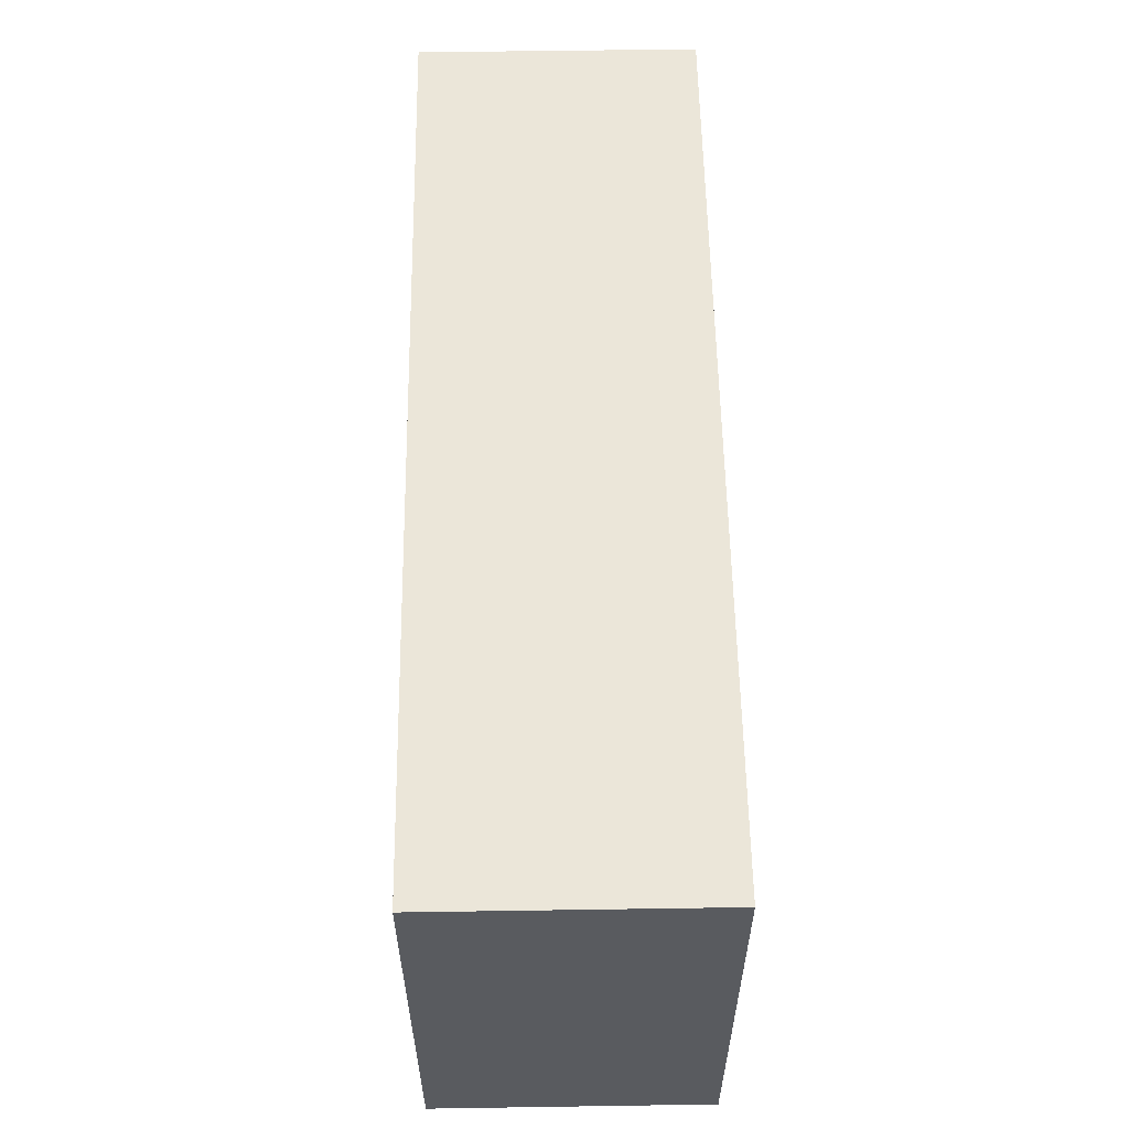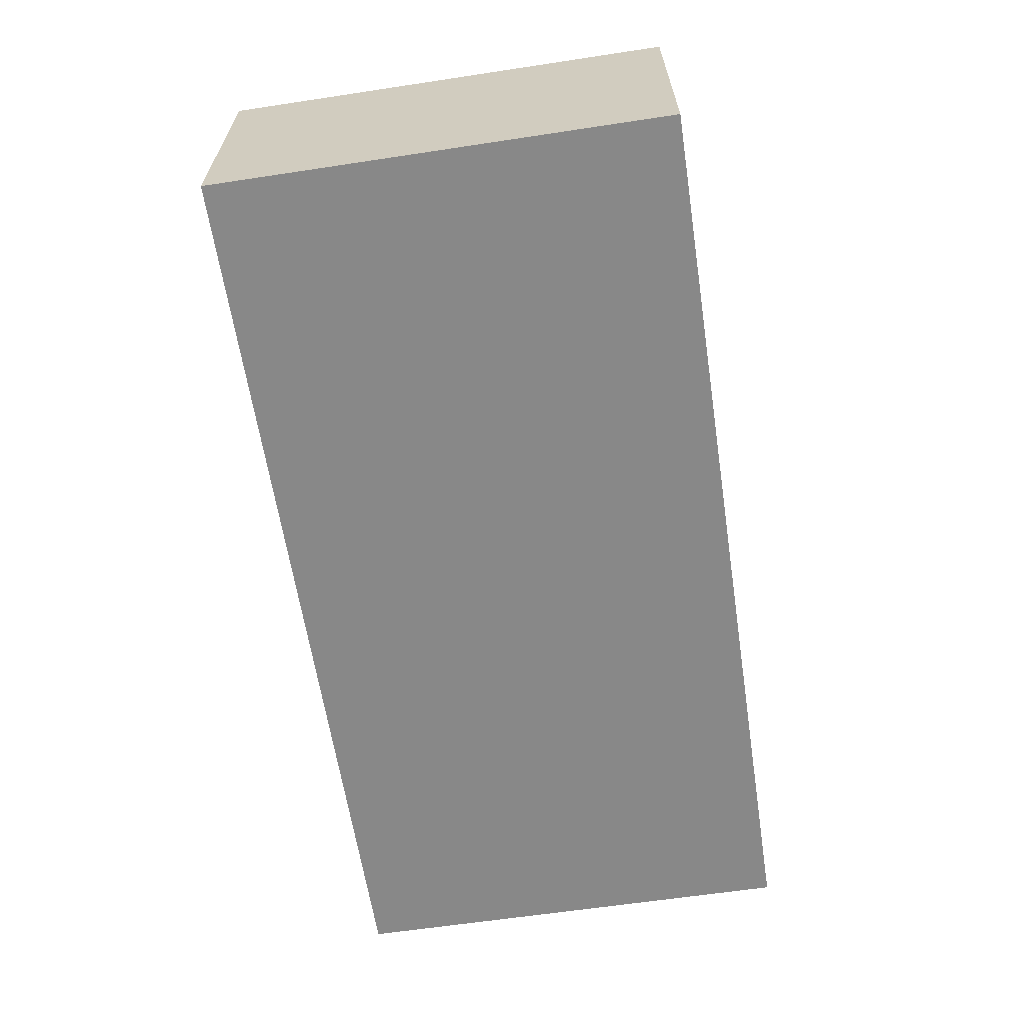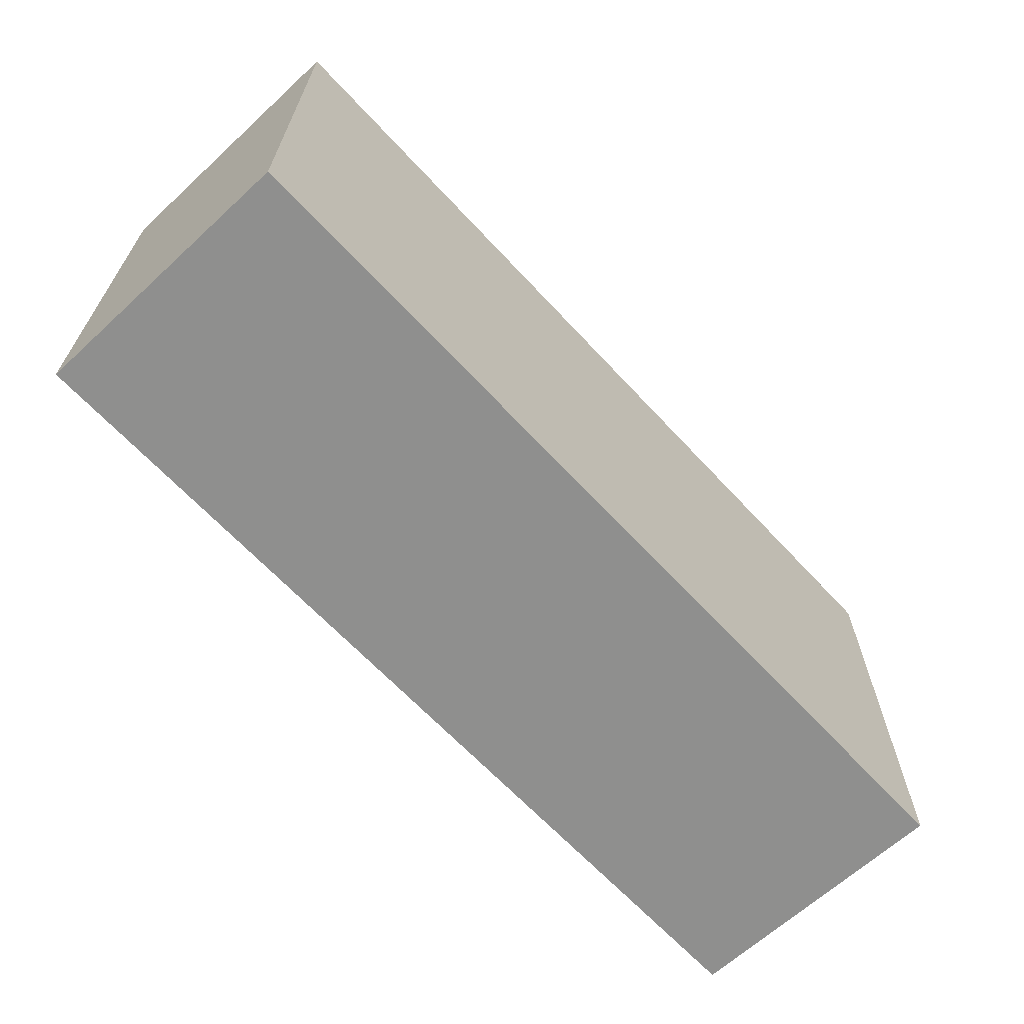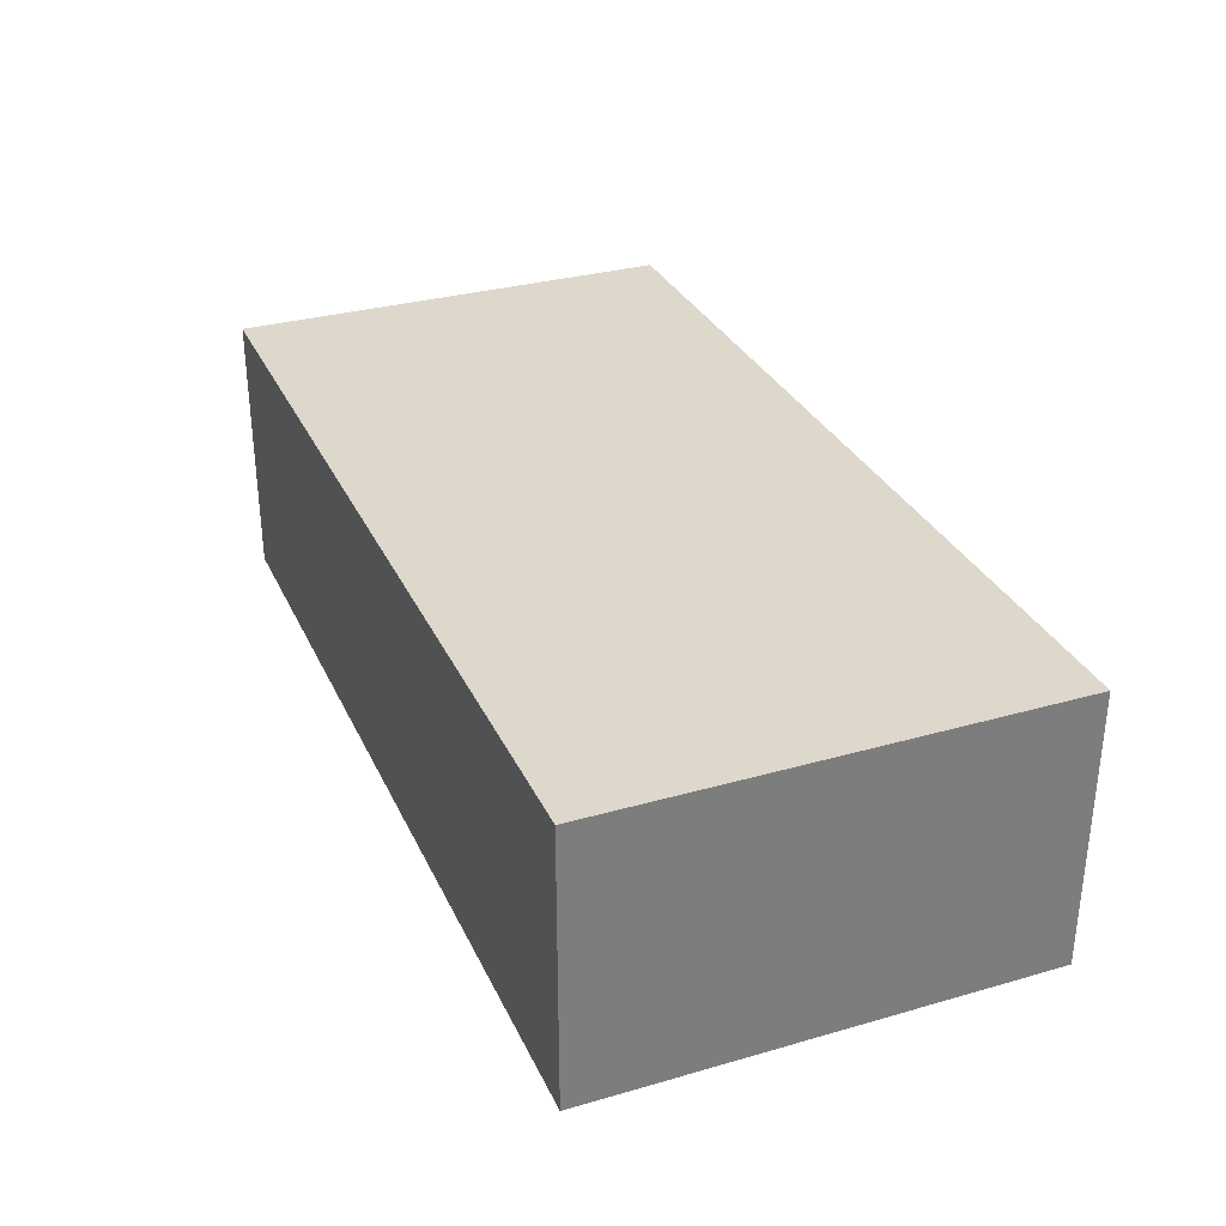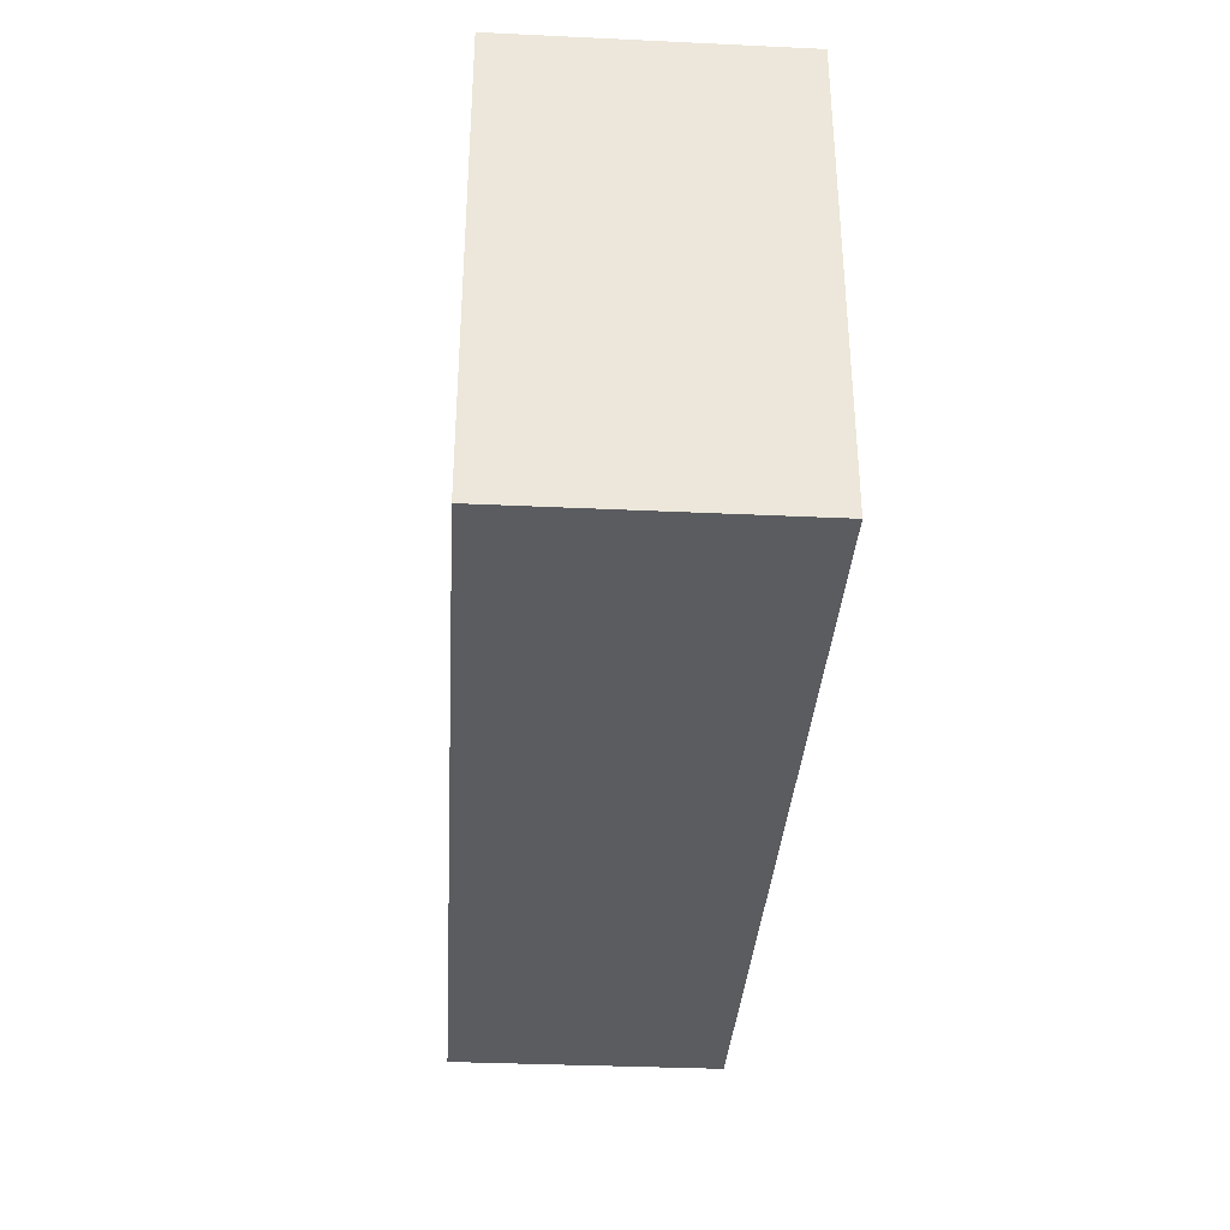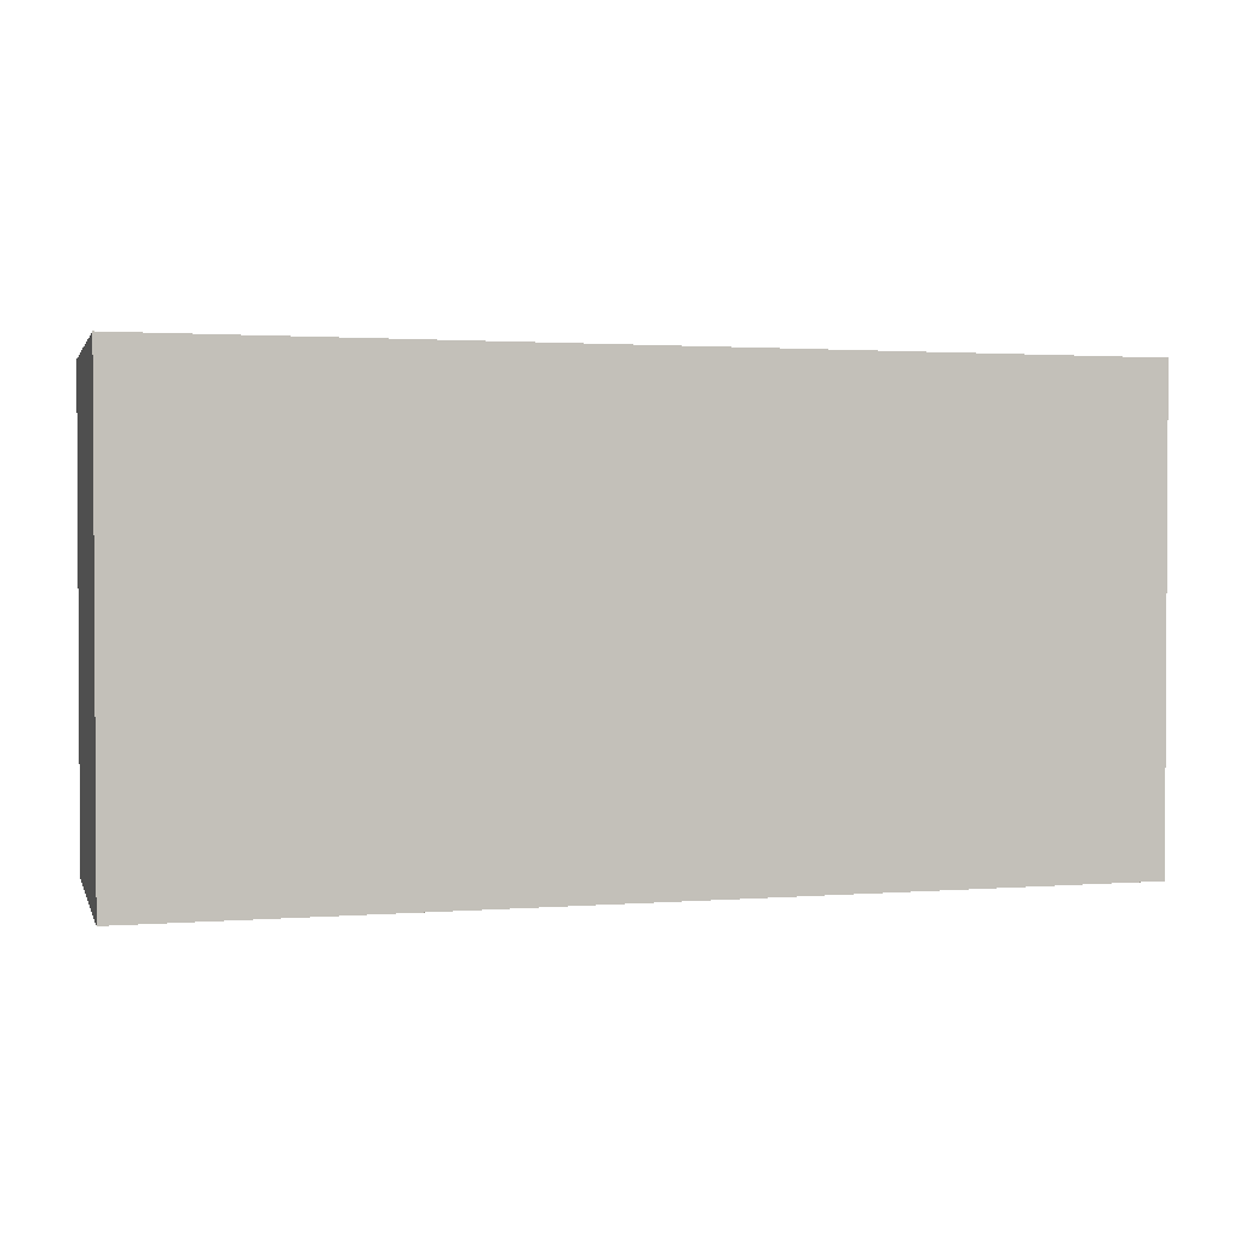
<metadata>
{"format":"obj","ext":"obj","renderer":"f3d","projection":"perspective","resolution":1024,"background":"white","views":[{"elev":57.3,"azim":-90.9,"up":"+Y"},{"elev":-62.9,"azim":-81.3,"up":"+Z"},{"elev":-65.2,"azim":132.8,"up":"+Y"},{"elev":31.5,"azim":68.0,"up":"+Z"},{"elev":-34.4,"azim":86.4,"up":"+Y"},{"elev":1.7,"azim":164.4,"up":"+Y"}]}
</metadata>
<code>
v 0.11 0.0125 0
v 0.11 -0.0125 0
v 0.11 -0.0125 0.015
v 0.11 0.0125 0.015
v 0.16 0.0125 0
v 0.11 0.0125 0
v 0.11 0.0125 0.015
v 0.16 0.0125 0.015
v 0.11 -0.0125 0.015
v 0.16 -0.0125 0.015
v 0.16 0.0125 0.015
v 0.11 0.0125 0.015
v 0.16 -0.0125 0
v 0.11 -0.0125 0
v 0.11 0.0125 0
v 0.16 0.0125 0
v 0.11 -0.0125 0
v 0.16 -0.0125 0
v 0.16 -0.0125 0.015
v 0.11 -0.0125 0.015
v 0.16 -0.0125 0
v 0.16 0.0125 0
v 0.16 0.0125 0.015
v 0.16 -0.0125 0.015
f 1 2 4
f 4 2 3
f 5 6 8
f 8 6 7
f 9 10 12
f 12 10 11
f 13 14 16
f 16 14 15
f 17 18 20
f 20 18 19
f 21 22 24
f 24 22 23

</code>
